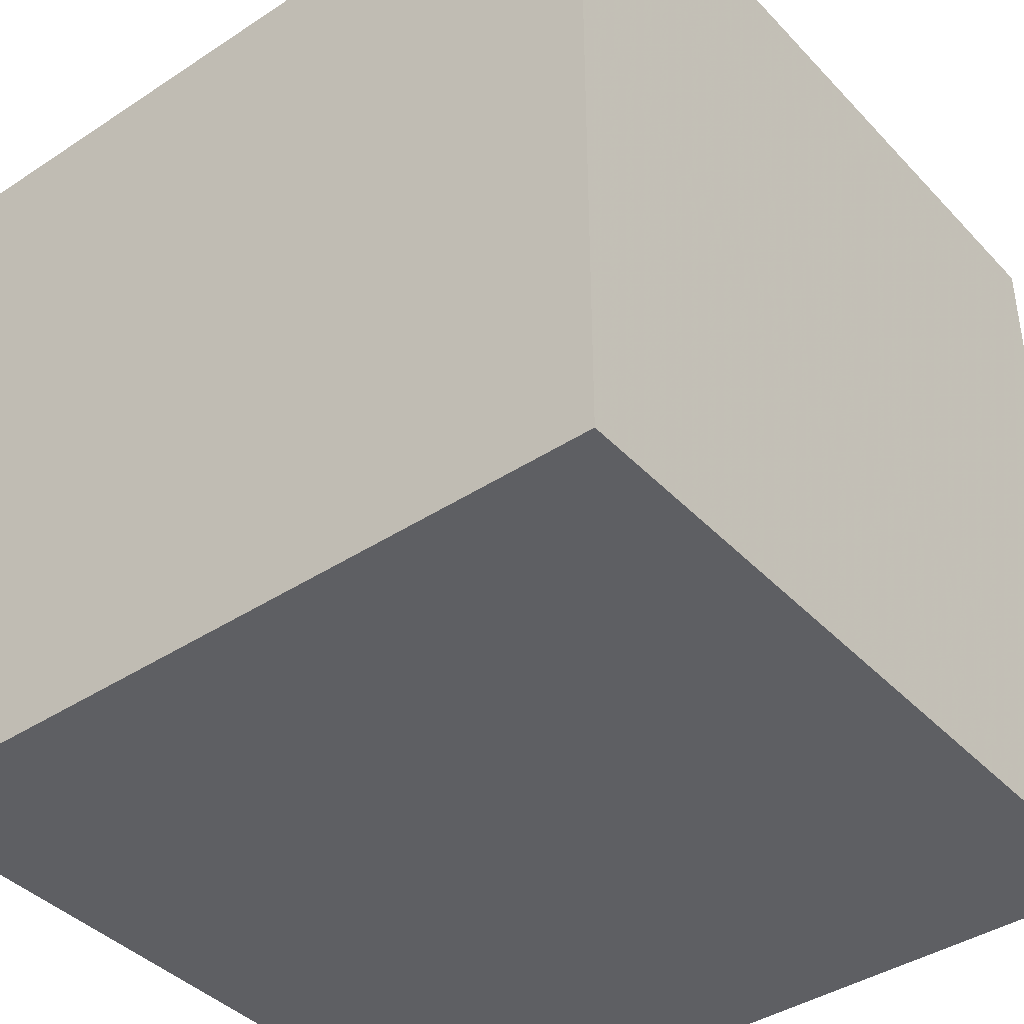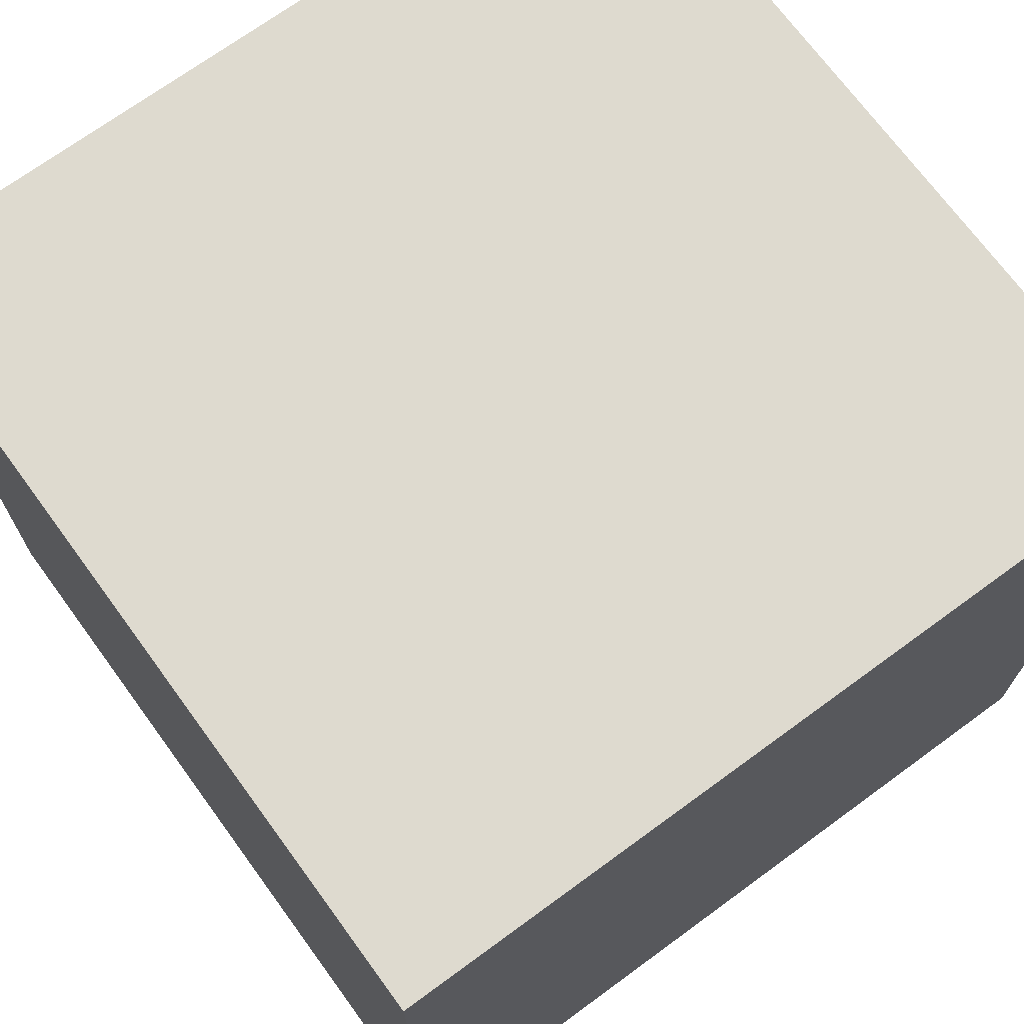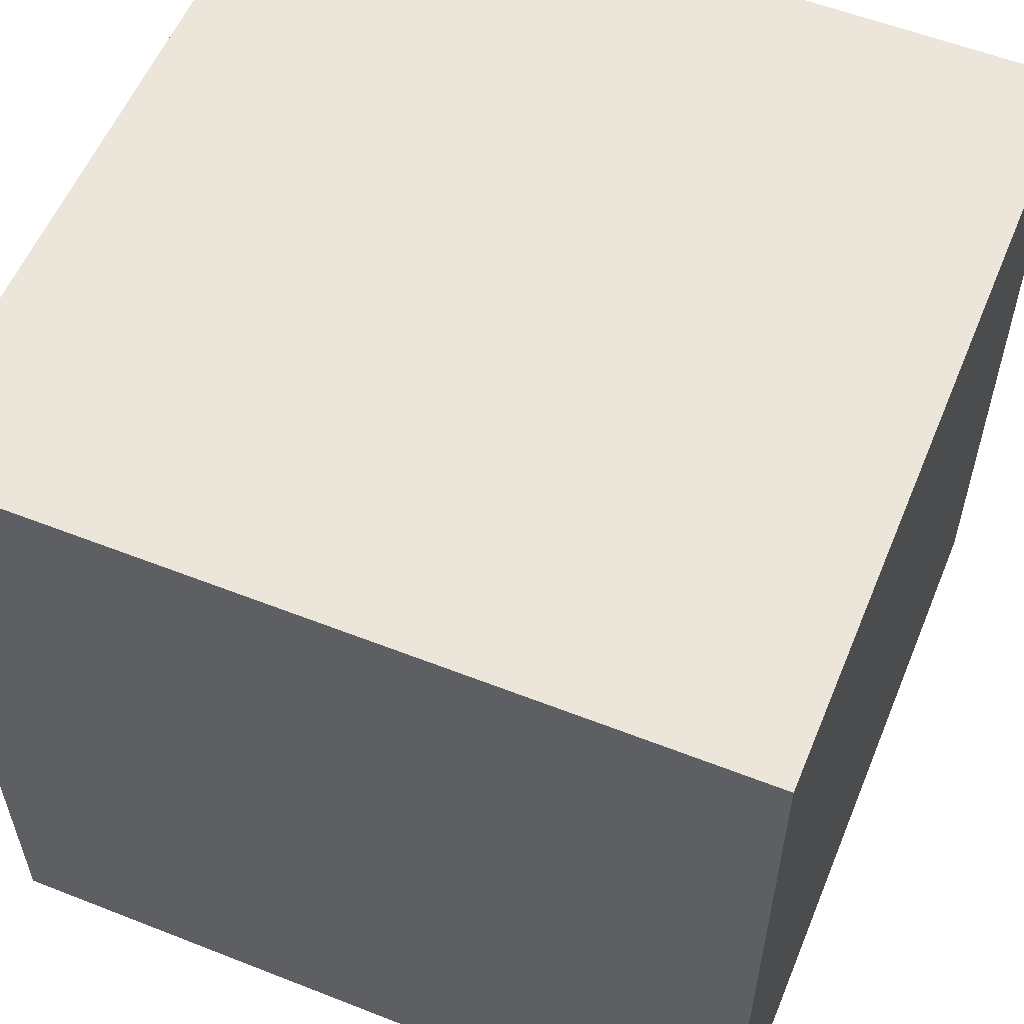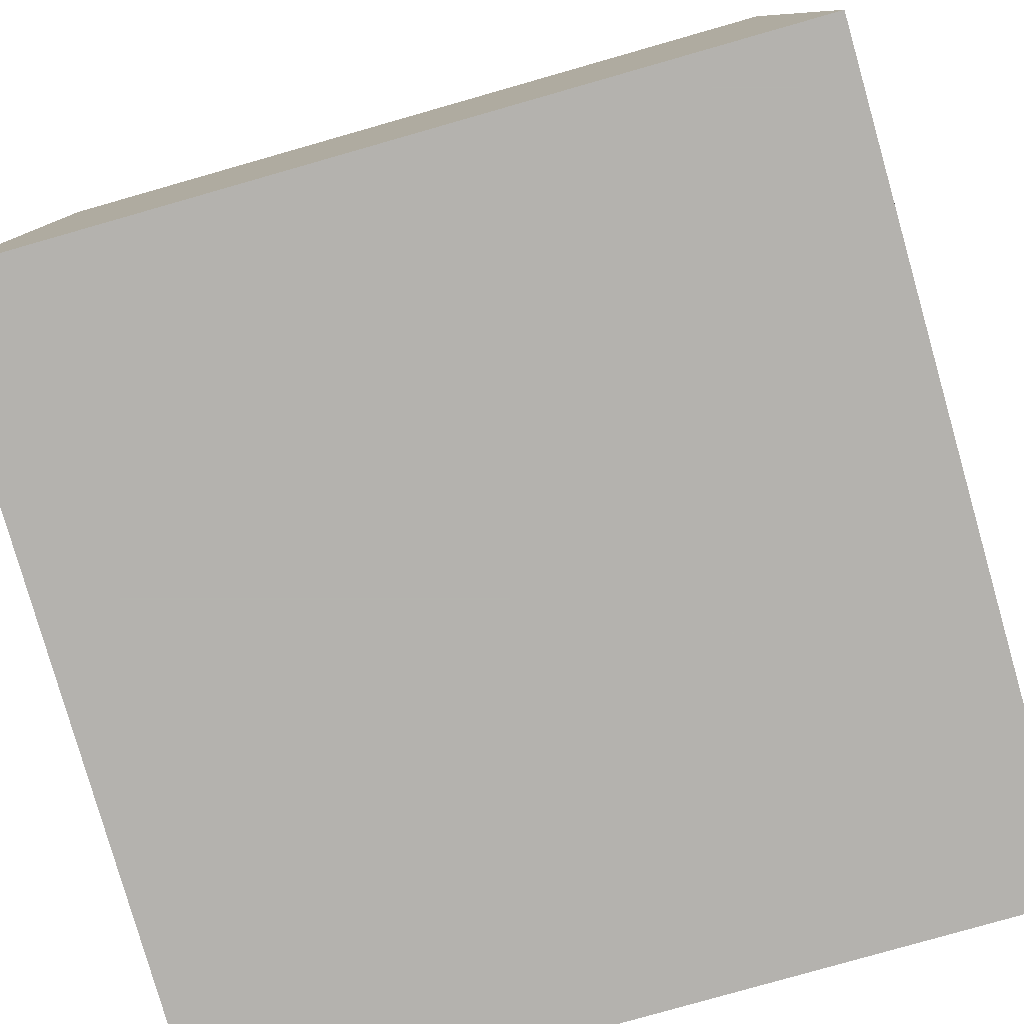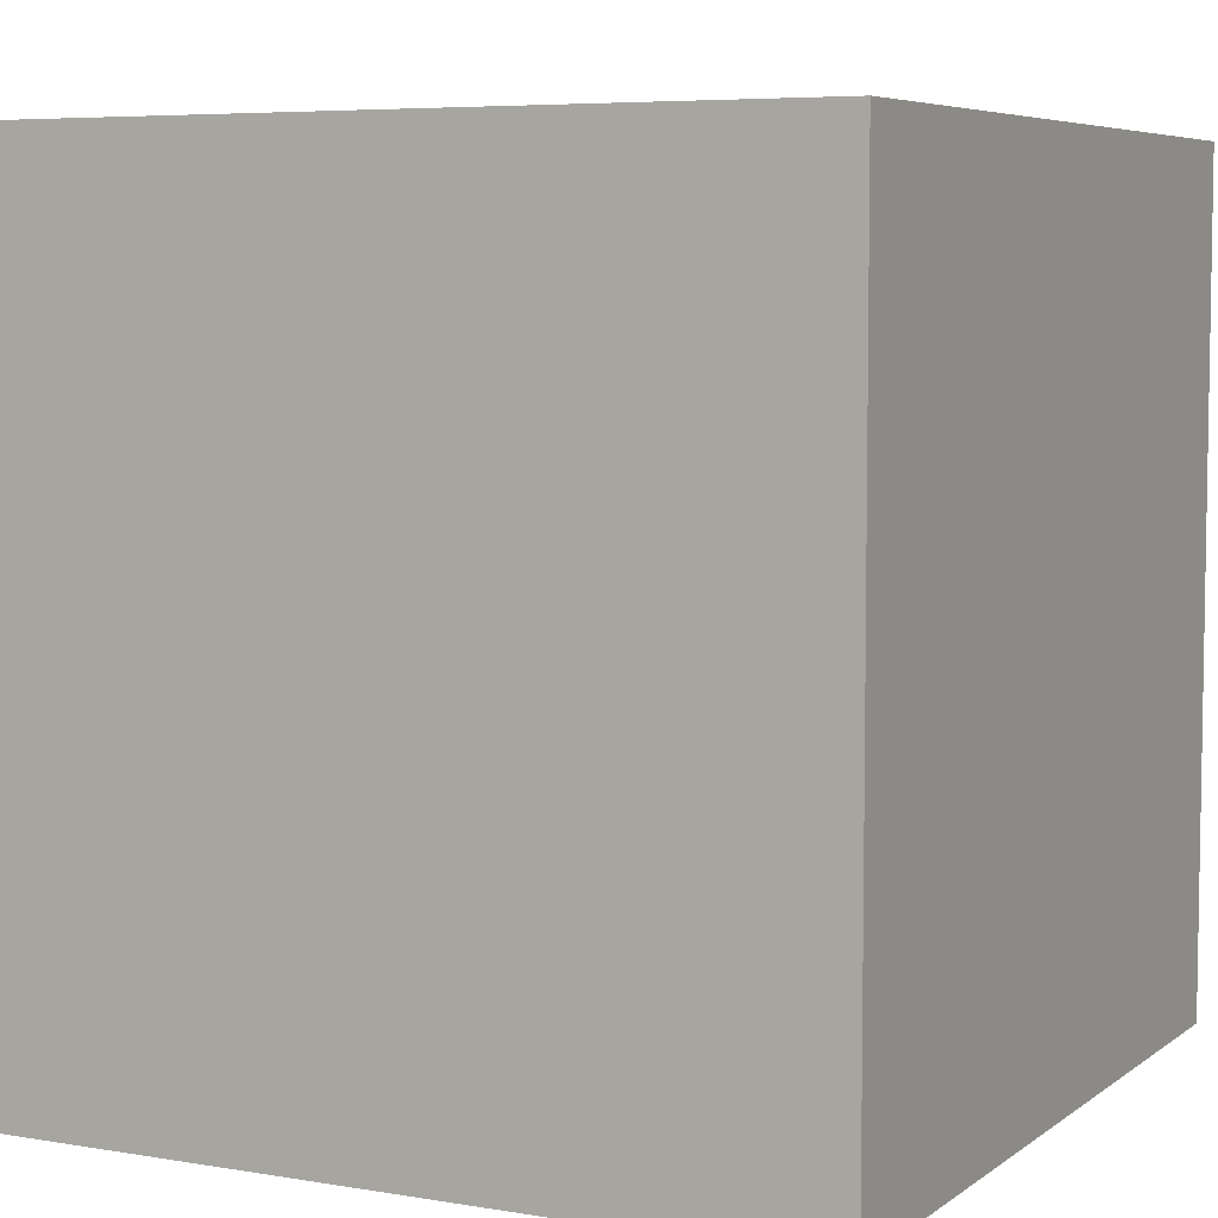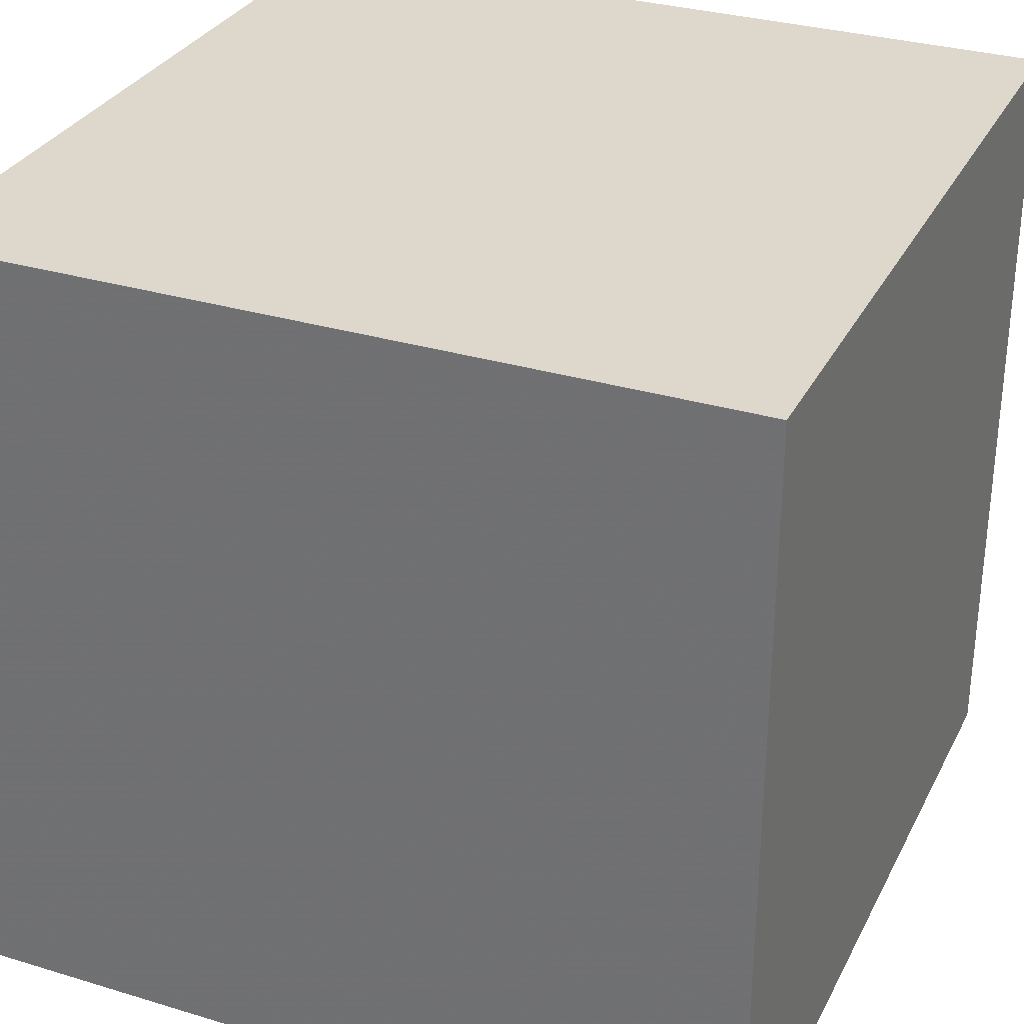
<metadata>
{"format":"obj","ext":"obj","renderer":"f3d","projection":"perspective","resolution":1024,"background":"white","views":[{"elev":-40.7,"azim":128.7,"up":"+Y"},{"elev":71.0,"azim":53.8,"up":"+Z"},{"elev":56.8,"azim":-157.7,"up":"+Y"},{"elev":-79.8,"azim":-74.1,"up":"+Z"},{"elev":6.0,"azim":-152.9,"up":"+Z"},{"elev":31.2,"azim":-66.7,"up":"+Y"}]}
</metadata>
<code>
v 0 0 0
v 0 0 1
v 1 0 0
v 1 0 1
v 1 1 0
v 0 1 1
v 1 1 1
v 0 1 0
f 1 3 4
f 1 3 5
f 1 4 3
f 1 4 2
f 1 2 4
f 1 2 8
f 1 8 5
f 1 8 2
f 1 5 3
f 1 5 8
f 2 4 1
f 2 4 7
f 2 1 4
f 2 1 8
f 2 8 6
f 2 8 1
f 2 6 8
f 2 6 7
f 2 7 4
f 2 7 6
f 3 1 4
f 3 1 5
f 3 4 1
f 3 4 7
f 3 5 7
f 3 5 1
f 3 7 5
f 3 7 4
f 4 3 1
f 4 3 7
f 4 1 3
f 4 1 2
f 4 2 1
f 4 2 7
f 4 7 3
f 4 7 2
f 5 3 1
f 5 3 7
f 5 7 3
f 5 7 6
f 5 8 6
f 5 8 1
f 5 6 8
f 5 6 7
f 5 1 3
f 5 1 8
f 6 8 5
f 6 8 2
f 6 5 7
f 6 5 8
f 6 7 5
f 6 7 2
f 6 2 8
f 6 2 7
f 7 5 3
f 7 5 6
f 7 3 4
f 7 3 5
f 7 4 3
f 7 4 2
f 7 6 5
f 7 6 2
f 7 2 4
f 7 2 6
f 8 5 6
f 8 5 1
f 8 6 5
f 8 6 2
f 8 2 1
f 8 2 6
f 8 1 2
f 8 1 5

</code>
